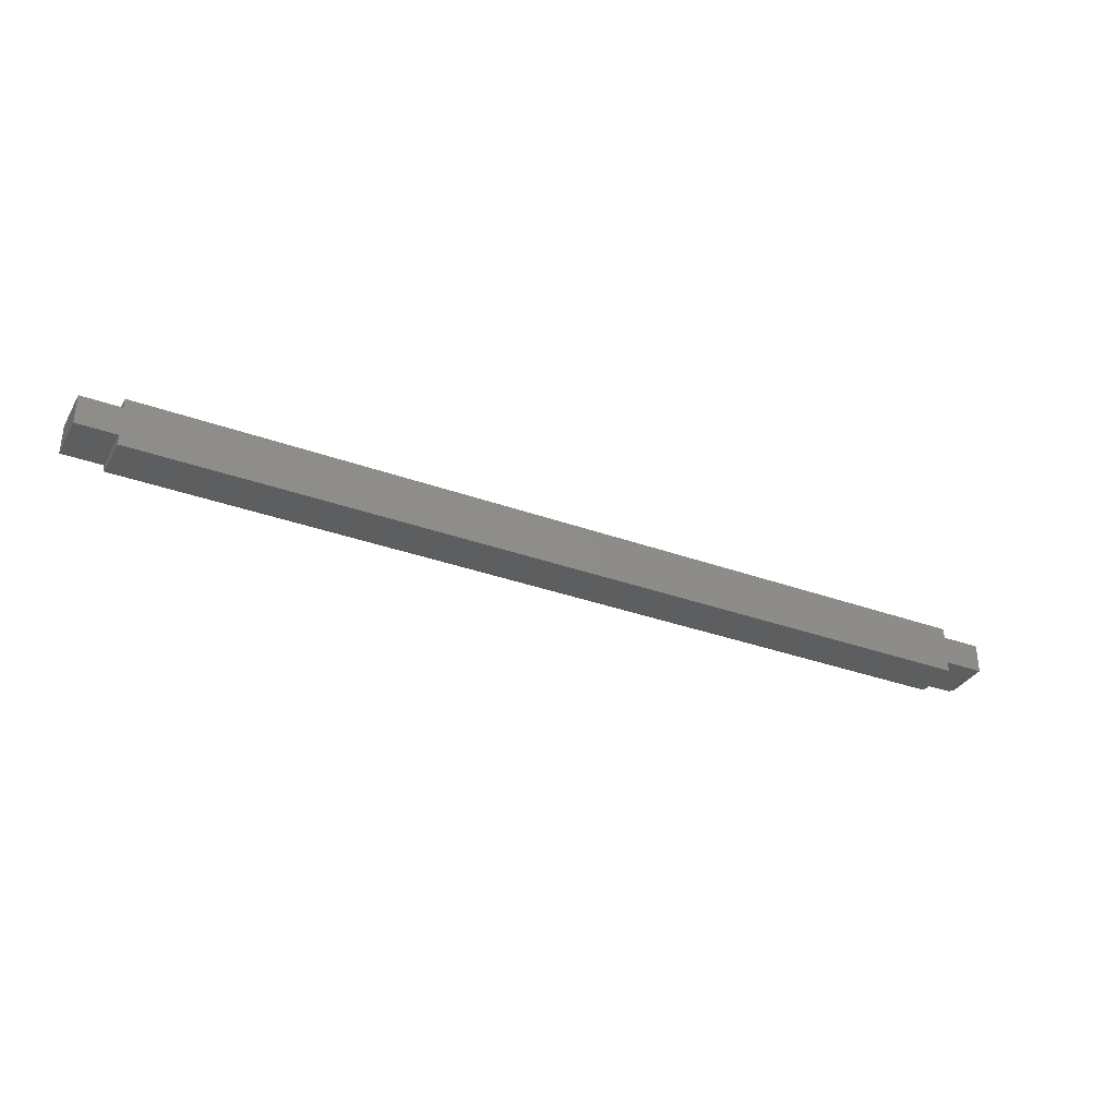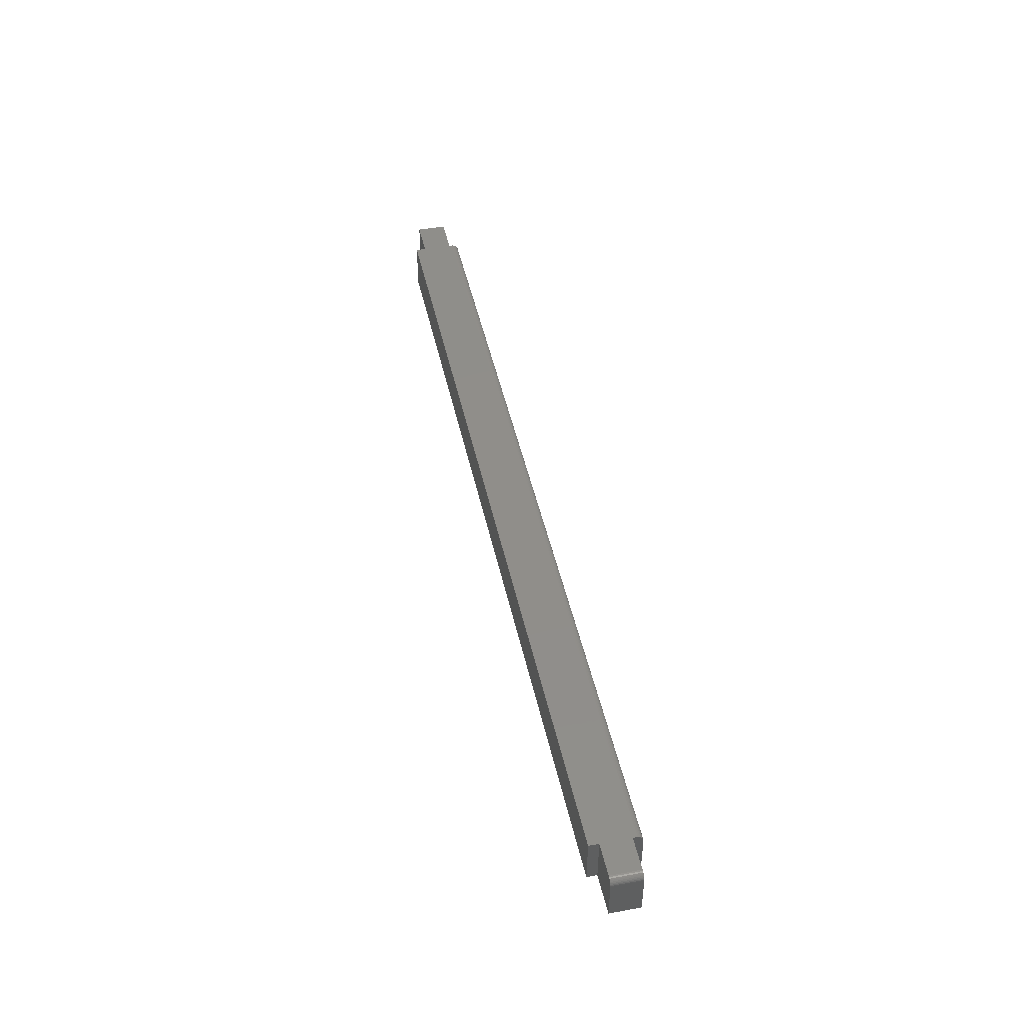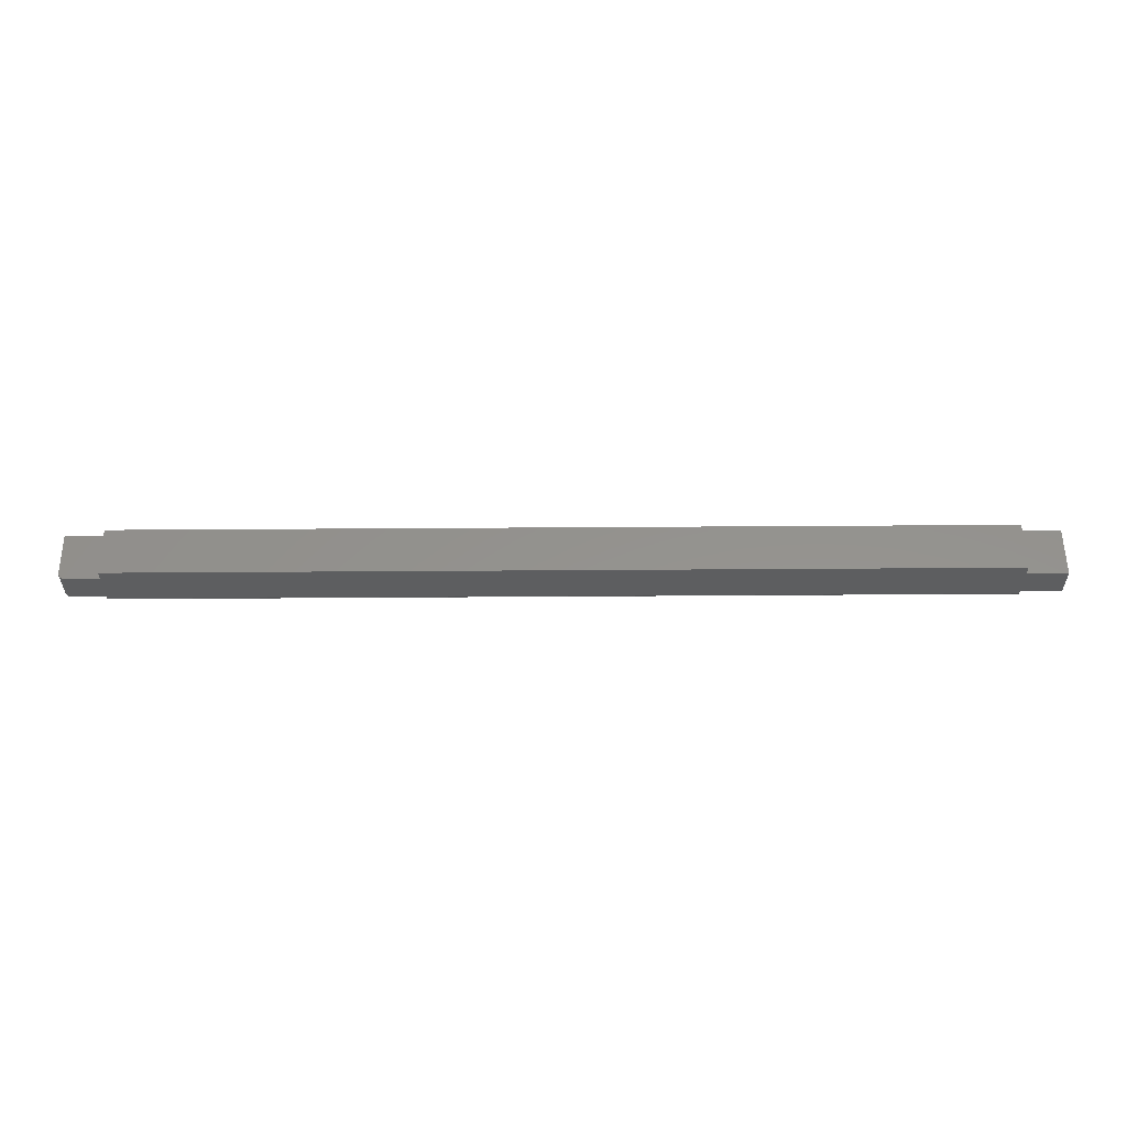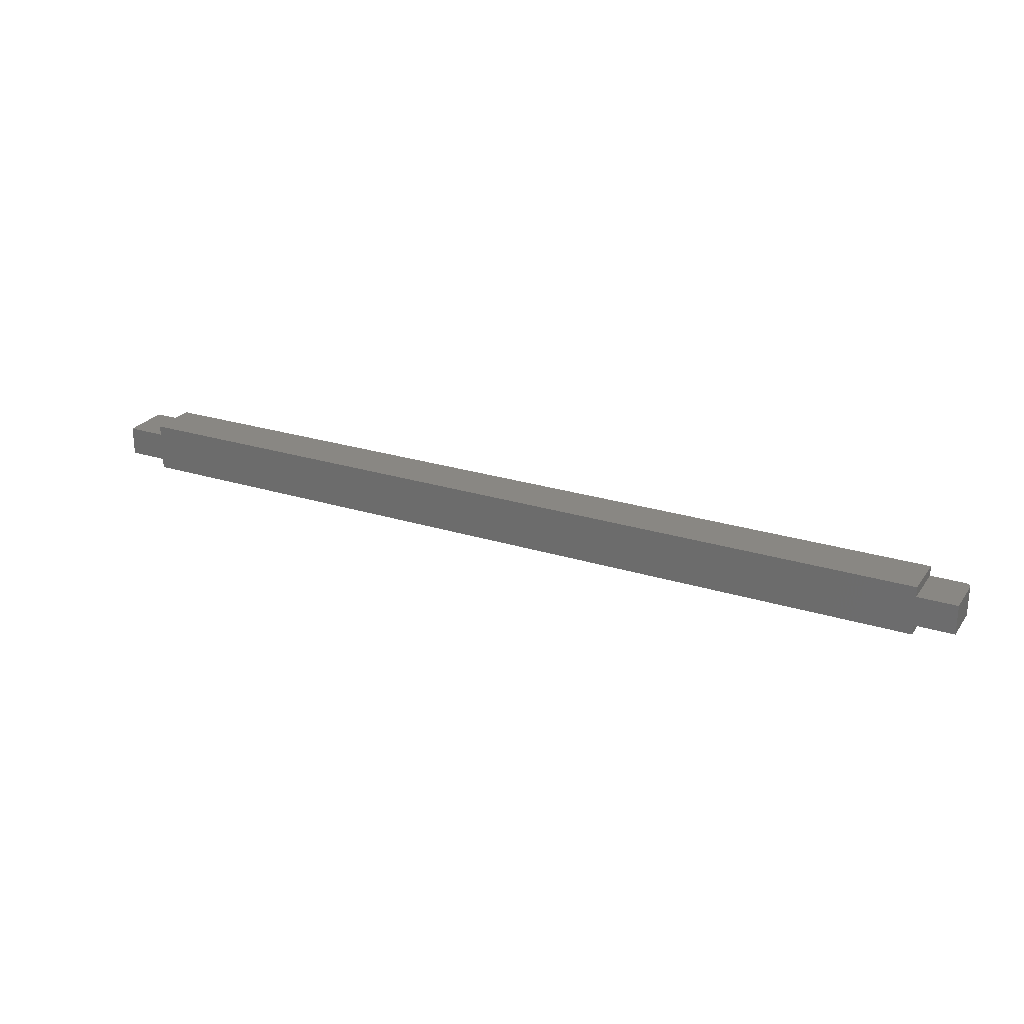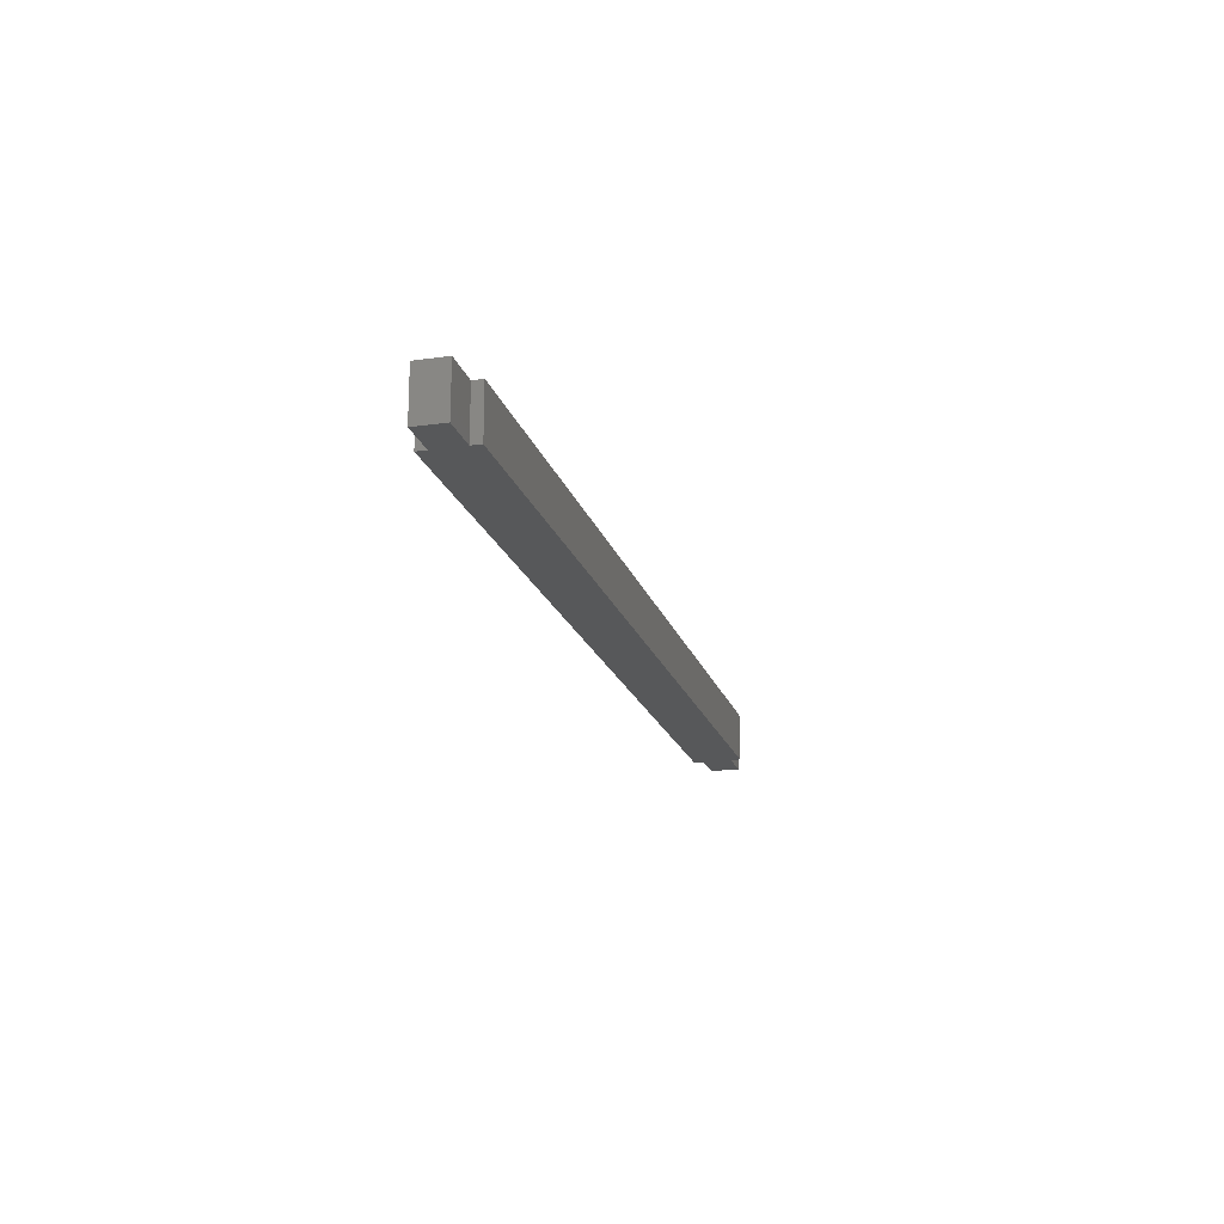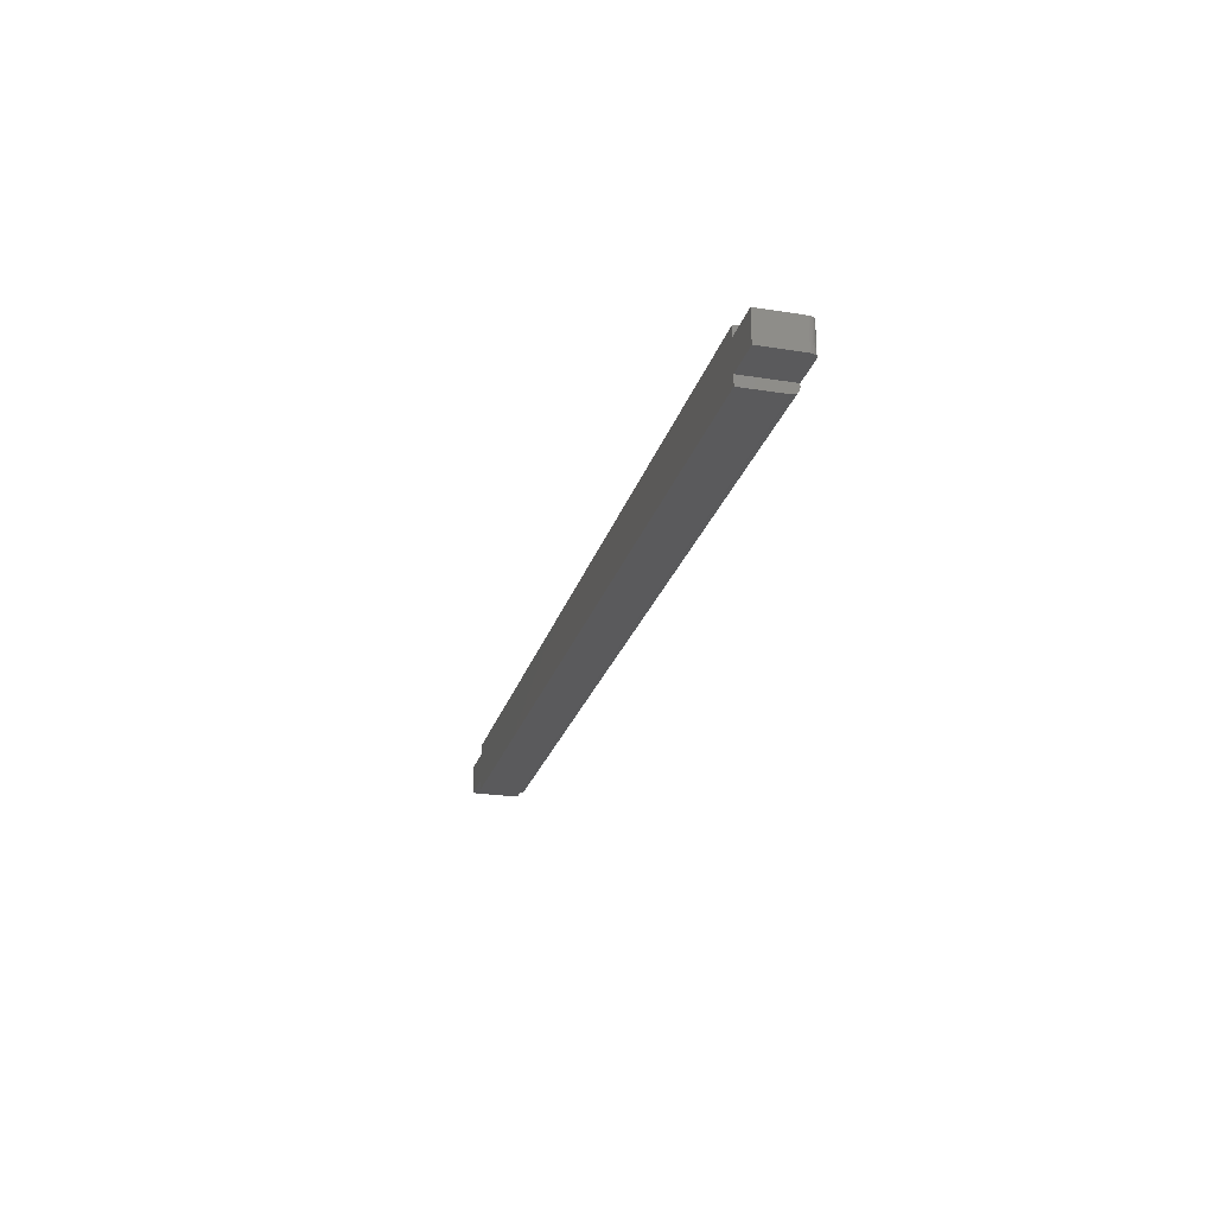
<metadata>
{"format":"stl","ext":"stl","renderer":"f3d","projection":"perspective","resolution":1024,"background":"white","views":[{"elev":-33.8,"azim":153.8,"up":"+Y"},{"elev":45.4,"azim":-102.0,"up":"+Z"},{"elev":56.1,"azim":-0.4,"up":"+Y"},{"elev":25.0,"azim":-153.0,"up":"+Y"},{"elev":-18.8,"azim":104.9,"up":"+Z"},{"elev":-24.3,"azim":-104.8,"up":"+Y"}]}
</metadata>
<code>
# stl→obj: 56 verts, 108 faces
v 0.3125 0.05699 0.05469
v -0.7422 0.02344 0.05469
v -0.7053 0.02344 0.05469
v 0.2678 0.02344 0.05469
v 0.3125 0.02344 0.05469
v 0.2678 0.05699 0.05469
v -0.7053 0.05699 0.05469
v -0.7422 0.05699 0.05469
v -0.7053 0.06817 0.05469
v 0.2678 0.06817 0.05469
v -0.7053 0.02007 0.05469
v 0.2678 0.02007 0.05469
v -0.75 0.05699 0
v -0.75 0.02344 0
v -0.75 0.05699 0.04688
v -0.75 0.02344 0.04688
v -0.7465 0.05699 0.05337
v -0.7487 0.05699 0.05122
v -0.7477 0.05699 0.0524
v -0.7053 0.05699 0
v -0.7452 0.05699 0.05409
v -0.7437 0.05699 0.05454
v -0.7498 0.05699 0.0484
v -0.7494 0.05699 0.04986
v -0.7053 0.02344 0
v -0.7437 0.02344 0.05454
v -0.7452 0.02344 0.05409
v -0.7465 0.02344 0.05337
v -0.7477 0.02344 0.0524
v -0.7487 0.02344 0.05122
v -0.7494 0.02344 0.04986
v -0.7498 0.02344 0.0484
v 0.2678 0.02344 0
v 0.2678 0.01854 0.05454
v 0.2678 0.01708 0.05409
v 0.2678 0.01573 0.05337
v 0.2678 0.01454 0.0524
v 0.2678 0.01357 0.05122
v 0.2678 0.01285 0.04986
v 0.2678 0.0124 0.0484
v 0.2678 0.01225 0.04688
v 0.2678 0.01225 0
v -0.7053 0.01225 0.04688
v -0.7053 0.01225 0
v -0.7053 0.01573 0.05337
v -0.7053 0.01357 0.05122
v -0.7053 0.01454 0.0524
v -0.7053 0.01708 0.05409
v -0.7053 0.01854 0.05454
v -0.7053 0.0124 0.0484
v -0.7053 0.01285 0.04986
v 0.3125 0.05699 0
v 0.3125 0.02344 0
v 0.2678 0.05699 0
v -0.7053 0.06817 0
v 0.2678 0.06817 0
f 1 2 3
f 1 3 4
f 1 4 5
f 2 1 6
f 2 6 7
f 2 7 8
f 7 6 9
f 9 6 10
f 11 12 3
f 3 12 4
f 13 14 15
f 15 14 16
f 17 18 19
f 8 7 20
f 13 18 17
f 13 17 21
f 13 21 22
f 13 22 8
f 13 8 20
f 18 13 15
f 18 15 23
f 18 23 24
f 25 3 2
f 25 2 26
f 25 26 27
f 25 27 28
f 25 28 29
f 25 29 30
f 25 30 31
f 25 31 32
f 25 32 16
f 25 16 14
f 15 16 23
f 23 16 32
f 23 32 24
f 24 32 31
f 24 31 18
f 18 31 30
f 18 30 19
f 19 30 29
f 19 29 17
f 17 29 28
f 17 28 21
f 21 28 27
f 21 27 22
f 22 27 26
f 22 26 8
f 8 26 2
f 33 4 12
f 33 12 34
f 33 34 35
f 33 35 36
f 33 36 37
f 33 37 38
f 33 38 39
f 33 39 40
f 33 40 41
f 33 41 42
f 43 44 41
f 41 44 42
f 45 46 47
f 44 46 45
f 44 45 48
f 44 48 49
f 44 49 11
f 44 11 3
f 44 3 25
f 46 44 43
f 46 43 50
f 46 50 51
f 43 41 50
f 50 41 40
f 50 40 51
f 51 40 39
f 51 39 46
f 46 39 38
f 46 38 47
f 47 38 37
f 47 37 45
f 45 37 36
f 45 36 48
f 48 36 35
f 48 35 49
f 49 35 34
f 49 34 11
f 11 34 12
f 52 53 33
f 52 33 25
f 52 25 14
f 14 13 20
f 14 20 54
f 14 54 52
f 20 55 54
f 54 55 56
f 44 25 42
f 42 25 33
f 9 55 7
f 7 55 20
f 10 56 9
f 9 56 55
f 6 54 10
f 10 54 56
f 1 52 6
f 6 52 54
f 53 52 5
f 5 52 1
f 4 33 5
f 5 33 53

</code>
